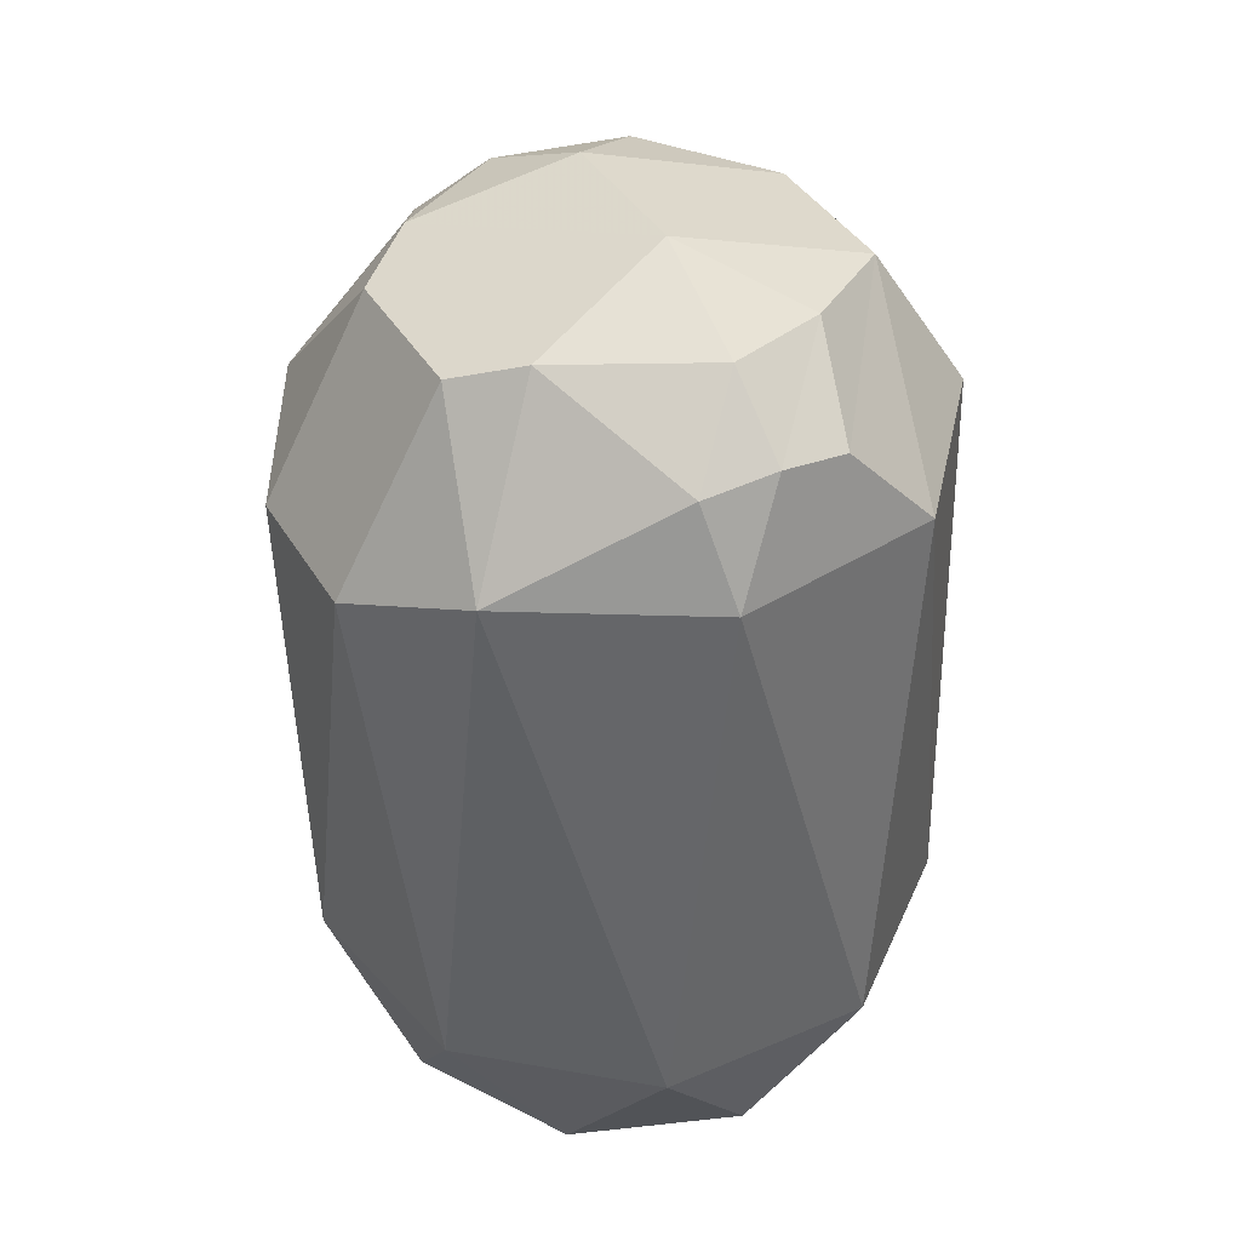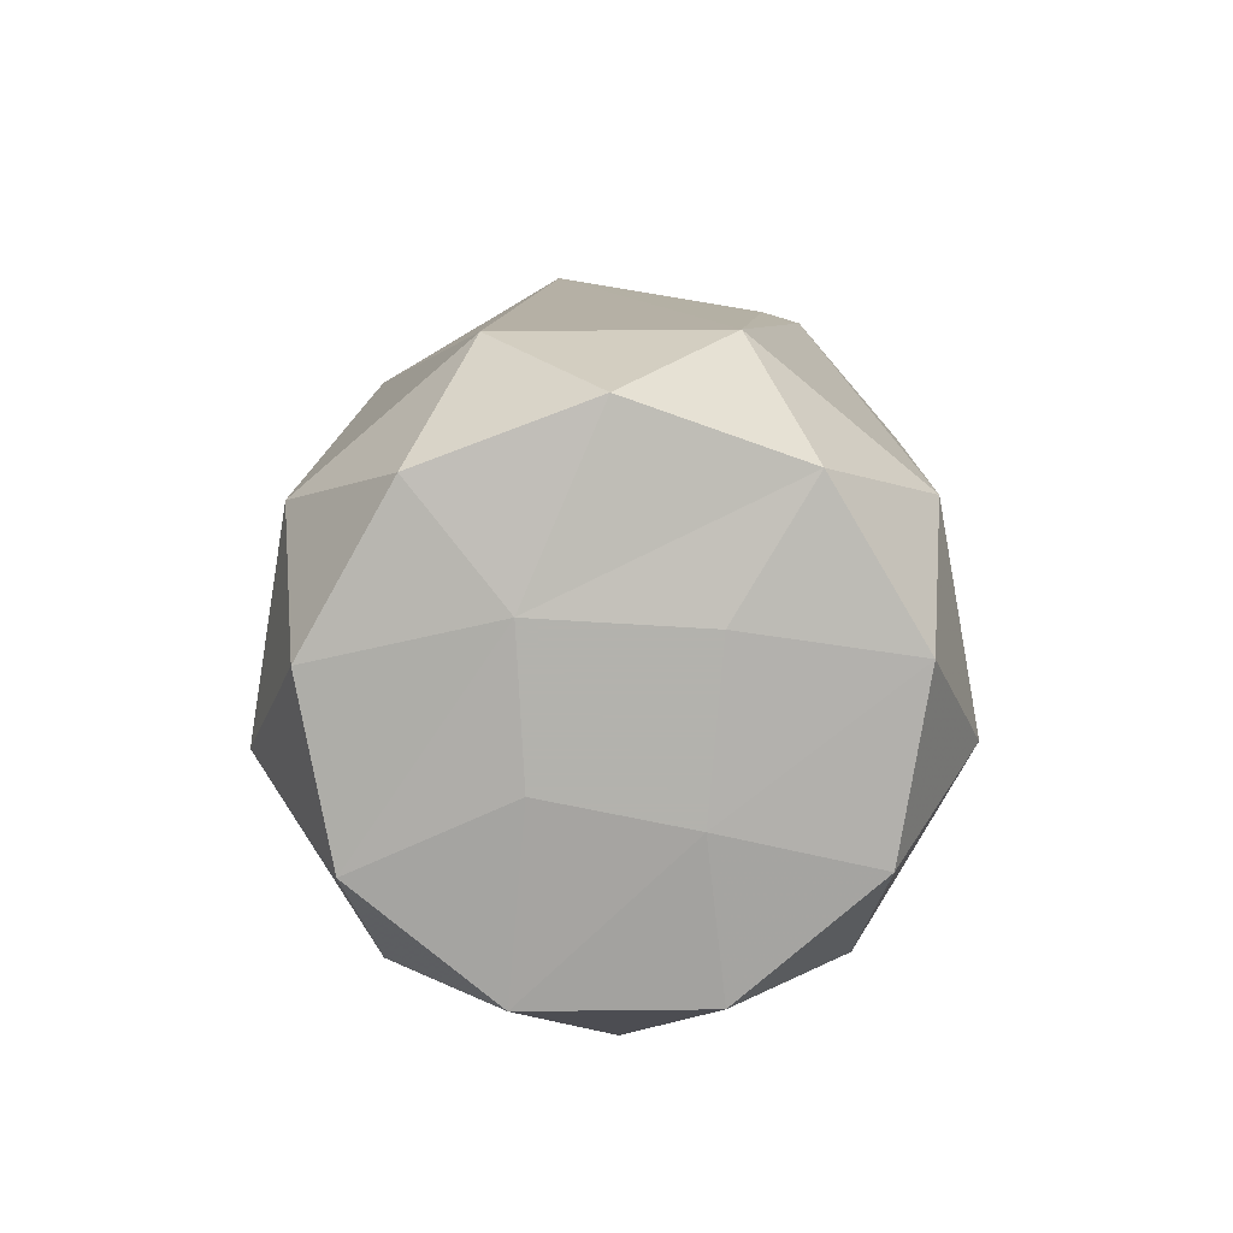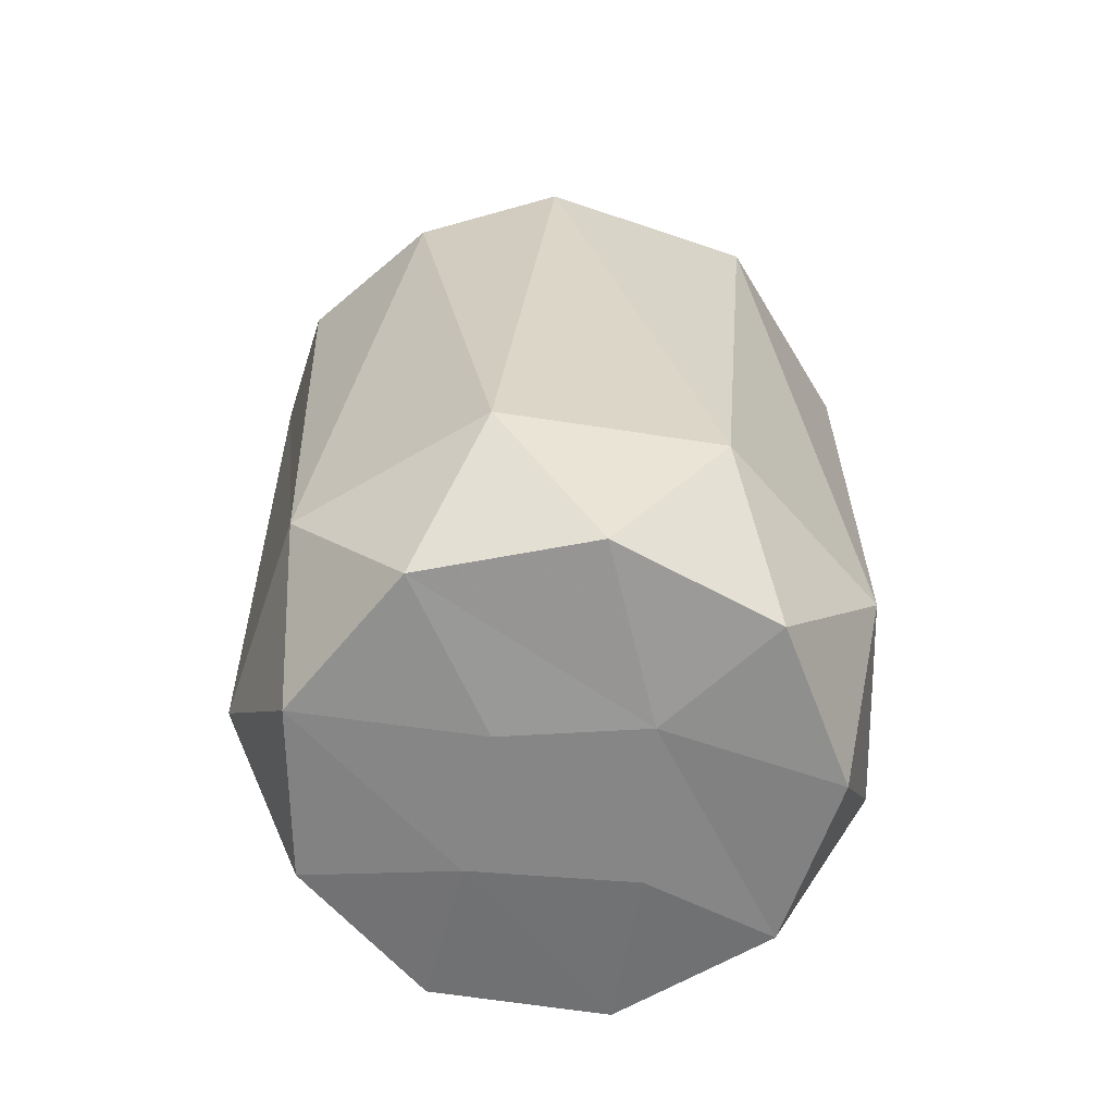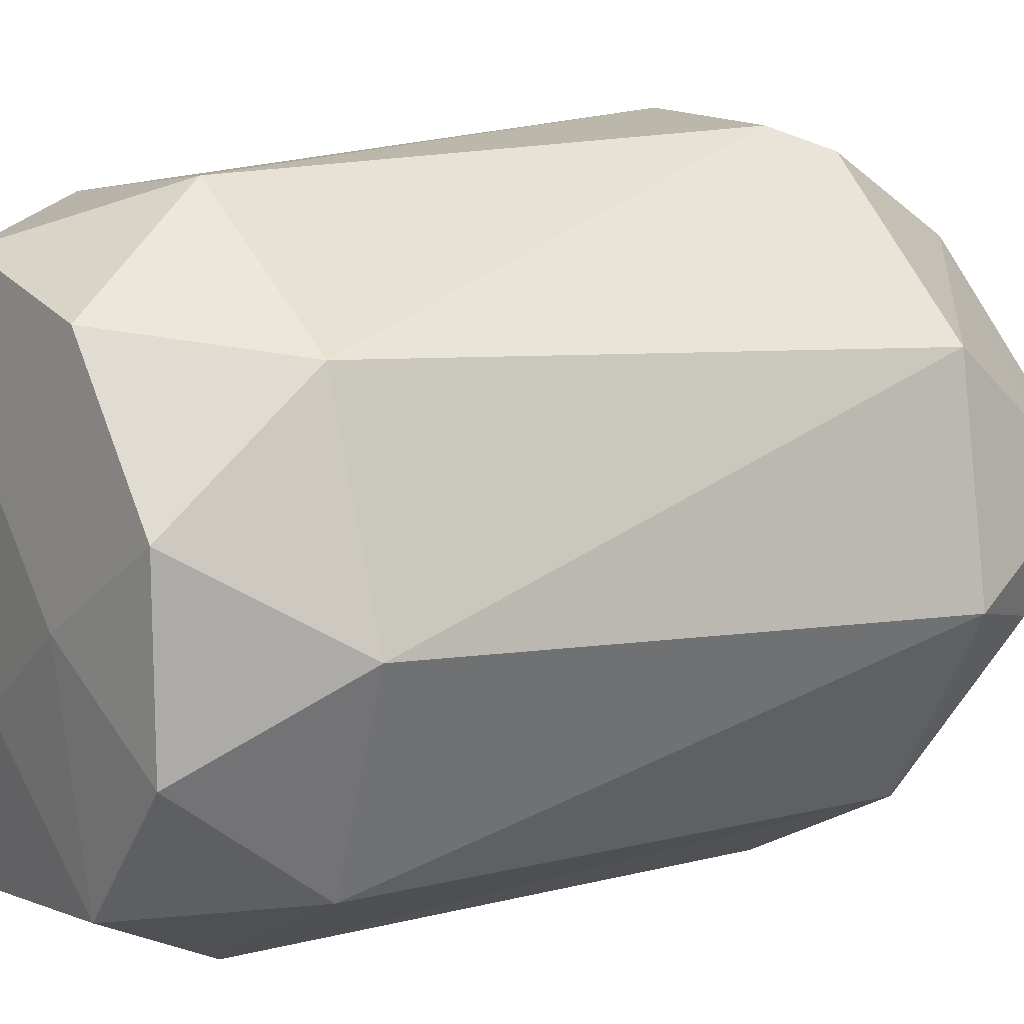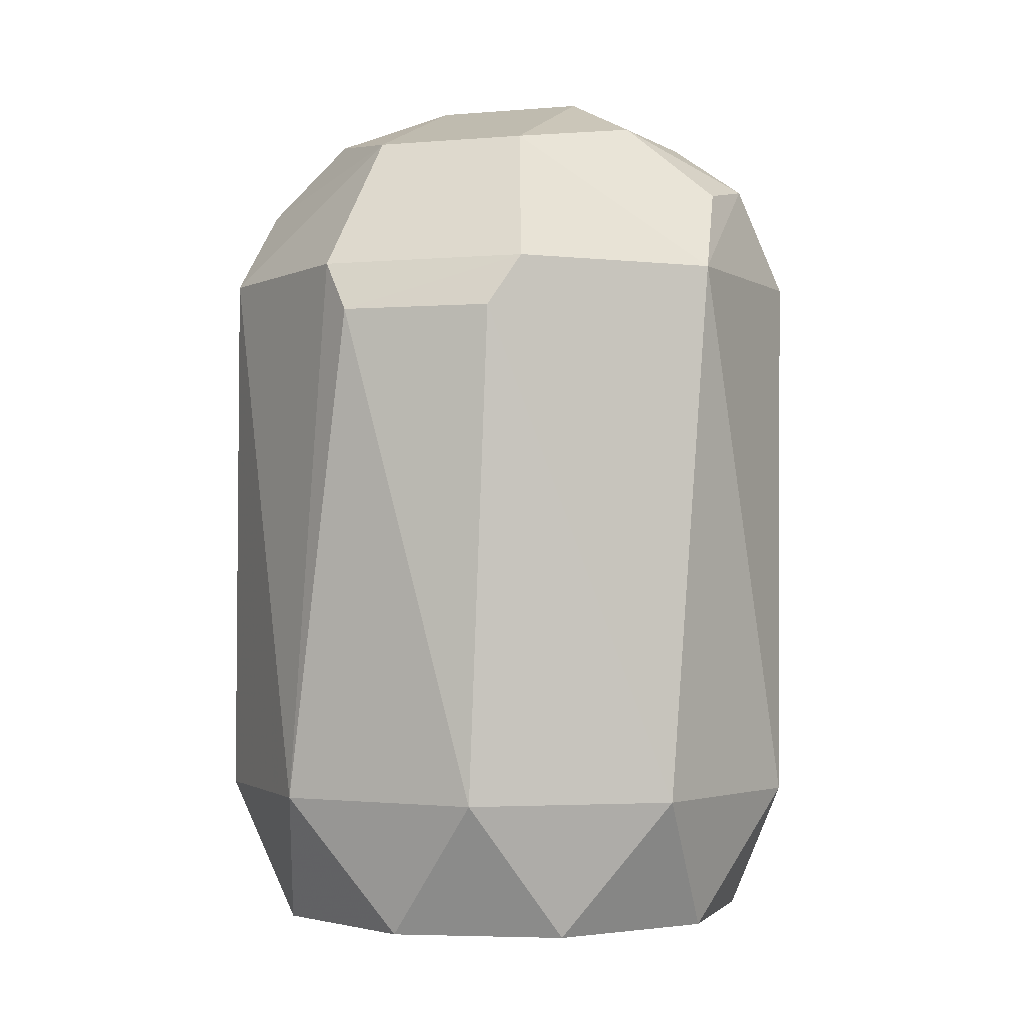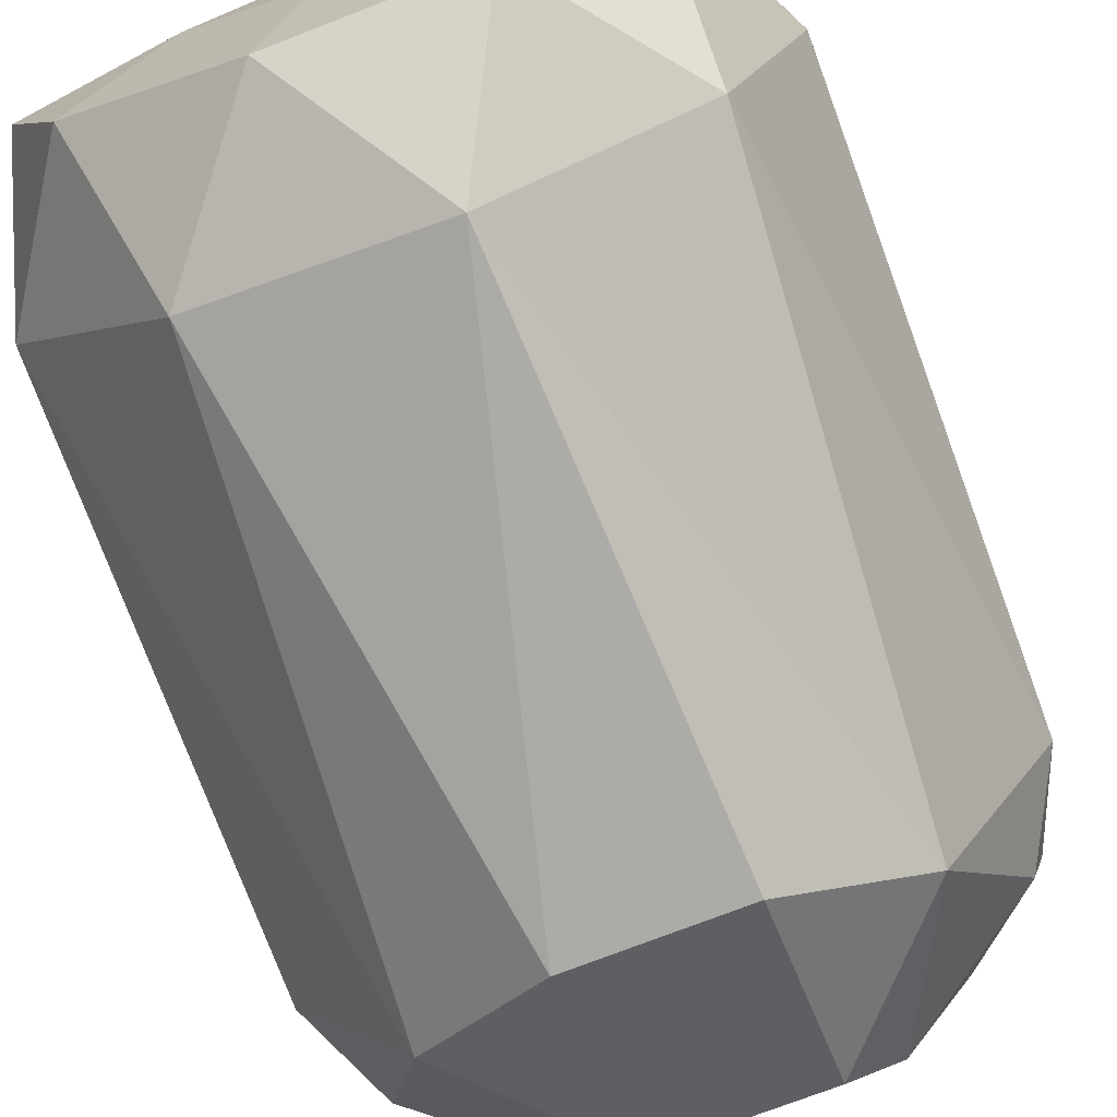
<metadata>
{"format":"obj","ext":"obj","renderer":"f3d","projection":"perspective","resolution":1024,"background":"white","views":[{"elev":39.6,"azim":62.2,"up":"+Z"},{"elev":-79.4,"azim":130.6,"up":"+Z"},{"elev":-62.0,"azim":40.9,"up":"+Z"},{"elev":14.1,"azim":-123.2,"up":"+Y"},{"elev":-2.1,"azim":-162.3,"up":"+Z"},{"elev":-75.9,"azim":-159.4,"up":"+Y"}]}
</metadata>
<code>
v -0.0335 -9.282e-17 0.015
v -0.03278 -0.00578 0.07482
v -0.029 -5.981e-17 0.086
v -0.02883 0.01664 0.07482
v -0.02767 -0.008693 0.08421
v -0.02767 0.008693 0.08421
v -0.02584 -0.009406 -1.293e-16
v -0.02584 0.009406 -1.293e-16
v -0.02572 -0.02146 0.015
v -0.02572 0.02146 0.015
v -0.0214 -0.0255 0.07482
v -0.02026 -0.003572 0.09232
v -0.01782 0.01029 0.09232
v -0.01375 -0.02382 -1.322e-16
v -0.01375 0.02382 -1.322e-16
v -0.01322 -0.01576 0.09232
v -0.01223 -0.0001961 -0.002
v -0.01138 0.03128 0.07482
v -0.008307 -0.0336 0.06923
v -0.008307 -0.02211 0.08983
v -0.008307 -6.217e-17 0.098
v -0.008307 0.02211 0.08983
v -0.008307 0.0336 0.06923
v -0.006 -0.03296 0.015
v -0.006 0.03296 0.015
v -2.388e-06 -0.00975 -0.002
v 4.871e-06 0.01225 -0.002
v 0.004775 -0.02708 -1.366e-16
v 0.004775 0.02708 -1.366e-16
v 0.008307 -0.03358 0.06933
v 0.008307 -0.02208 0.08986
v 0.008307 -2.442e-17 0.098
v 0.008307 0.02208 0.08986
v 0.008307 0.03358 0.06933
v 0.01138 0.03128 0.07482
v 0.01219 -0.0003918 -0.002
v 0.01322 -0.01576 0.09232
v 0.01665 -0.02907 0.015
v 0.01665 0.02907 0.015
v 0.01782 0.01029 0.09232
v 0.02107 -0.01768 -1.404e-16
v 0.02107 0.01768 -1.404e-16
v 0.0214 -0.0255 0.07482
v 0.02149 -0.000573 0.09275
v 0.0275 -4.568e-17 -1.418e-16
v 0.02802 -0.007488 0.08469
v 0.02802 0.007488 0.08469
v 0.02883 0.01664 0.07482
v 0.029 -1.503e-15 0.086
v 0.03147 -0.01149 0.015
v 0.03147 0.01149 0.015
v 0.03278 -0.00578 0.07482
f 32 21 16
f 32 16 20
f 32 20 31
f 32 31 37
f 43 50 52
f 48 39 35
f 28 26 36
f 28 36 41
f 51 42 39
f 51 39 48
f 51 48 52
f 51 52 50
f 1 7 9
f 1 9 2
f 1 2 4
f 1 4 10
f 38 28 41
f 38 41 50
f 38 50 43
f 25 15 10
f 25 10 23
f 24 28 38
f 24 19 11
f 24 11 9
f 3 4 2
f 11 2 9
f 45 42 51
f 45 51 50
f 45 50 41
f 8 7 1
f 8 1 10
f 8 10 15
f 29 39 42
f 29 15 25
f 29 25 39
f 14 28 24
f 14 24 9
f 14 9 7
f 14 26 28
f 30 19 24
f 30 24 38
f 30 38 43
f 30 43 31
f 22 21 32
f 22 32 33
f 33 40 47
f 33 47 48
f 33 48 35
f 13 21 22
f 32 44 40
f 32 40 33
f 20 16 11
f 20 11 19
f 19 30 31
f 19 31 20
f 18 22 33
f 18 33 35
f 18 23 10
f 18 10 4
f 18 4 22
f 46 43 52
f 46 52 49
f 46 49 44
f 5 3 2
f 5 2 11
f 5 11 16
f 34 35 39
f 34 39 25
f 34 25 23
f 34 23 18
f 34 18 35
f 37 44 32
f 37 31 43
f 37 43 46
f 37 46 44
f 12 21 13
f 12 13 3
f 12 3 5
f 12 5 16
f 12 16 21
f 40 44 49
f 40 49 47
f 47 49 52
f 47 52 48
f 6 3 13
f 6 13 22
f 6 22 4
f 6 4 3
f 27 15 29
f 17 8 15
f 17 15 27
f 17 26 14
f 17 14 7
f 17 7 8
f 36 26 17
f 36 17 27
f 36 27 29
f 36 29 42
f 36 42 45
f 36 45 41

</code>
